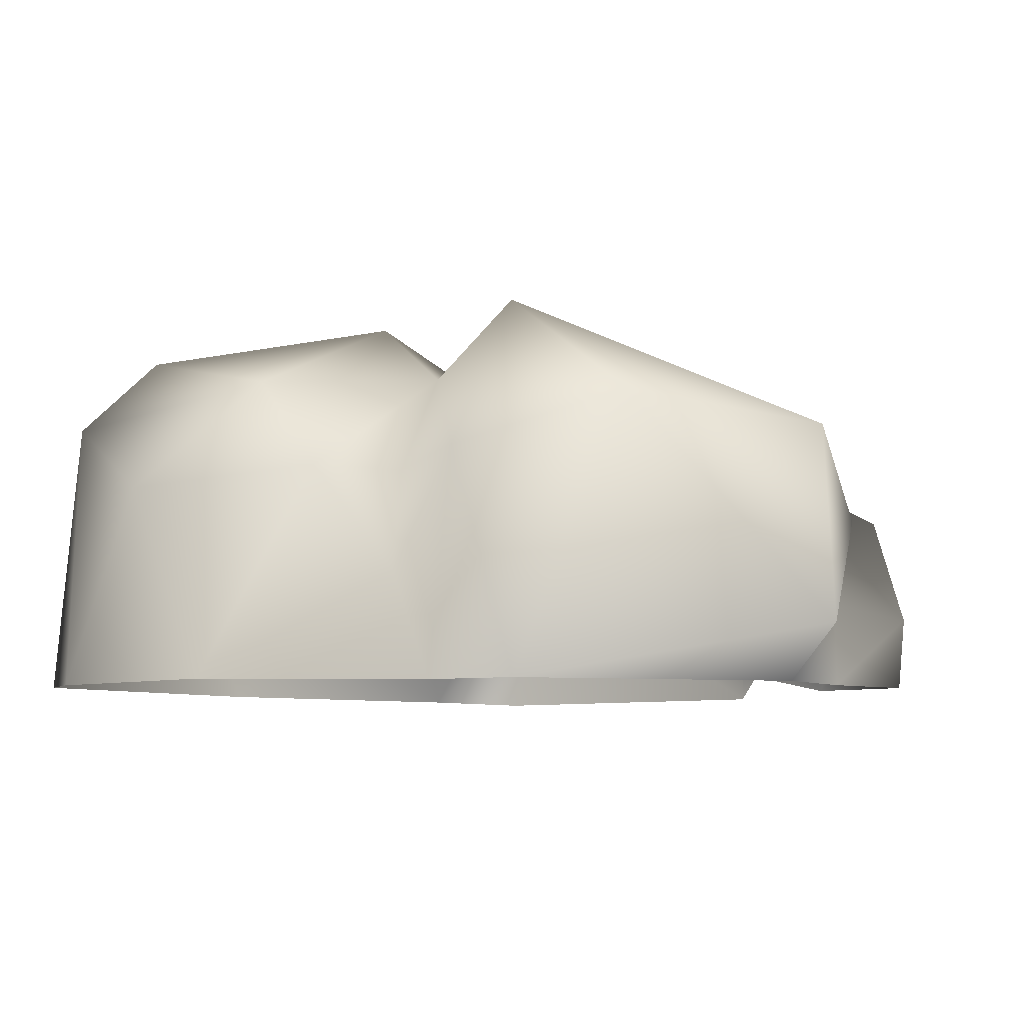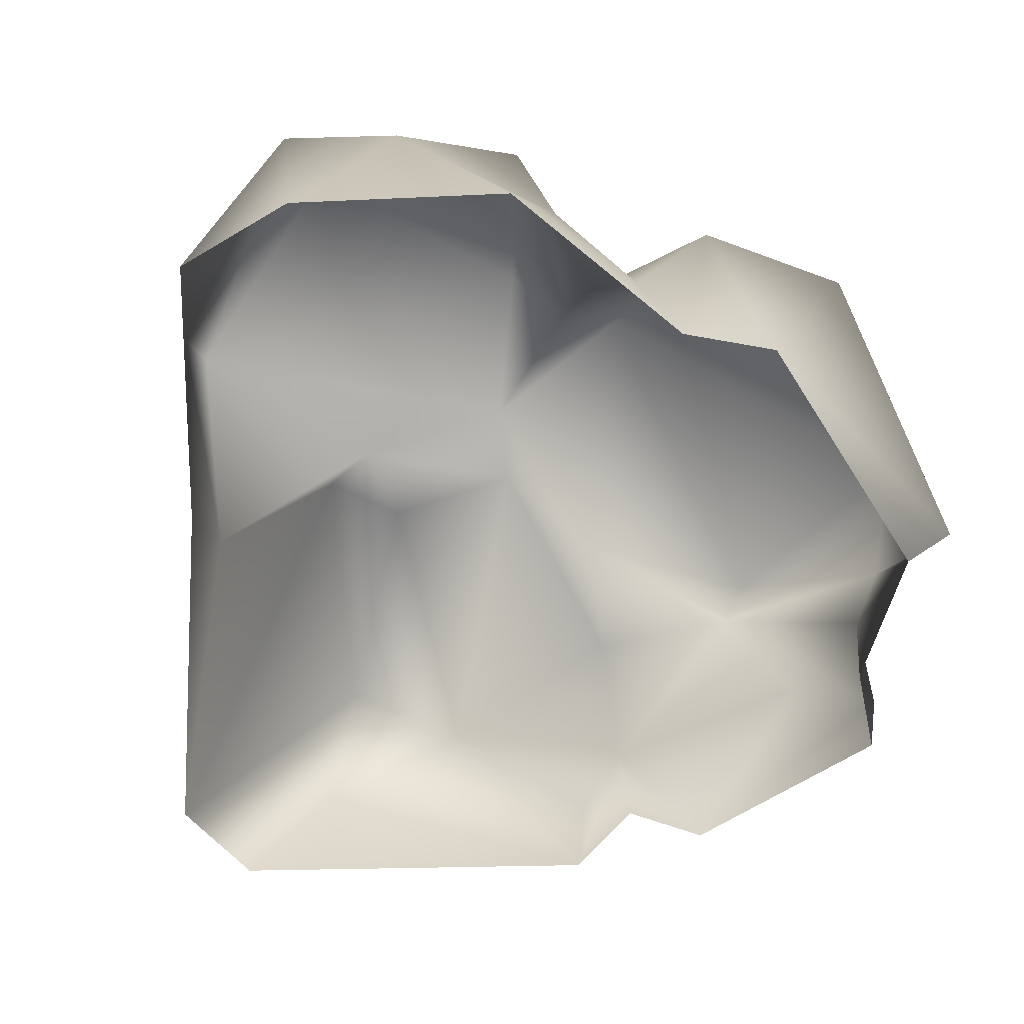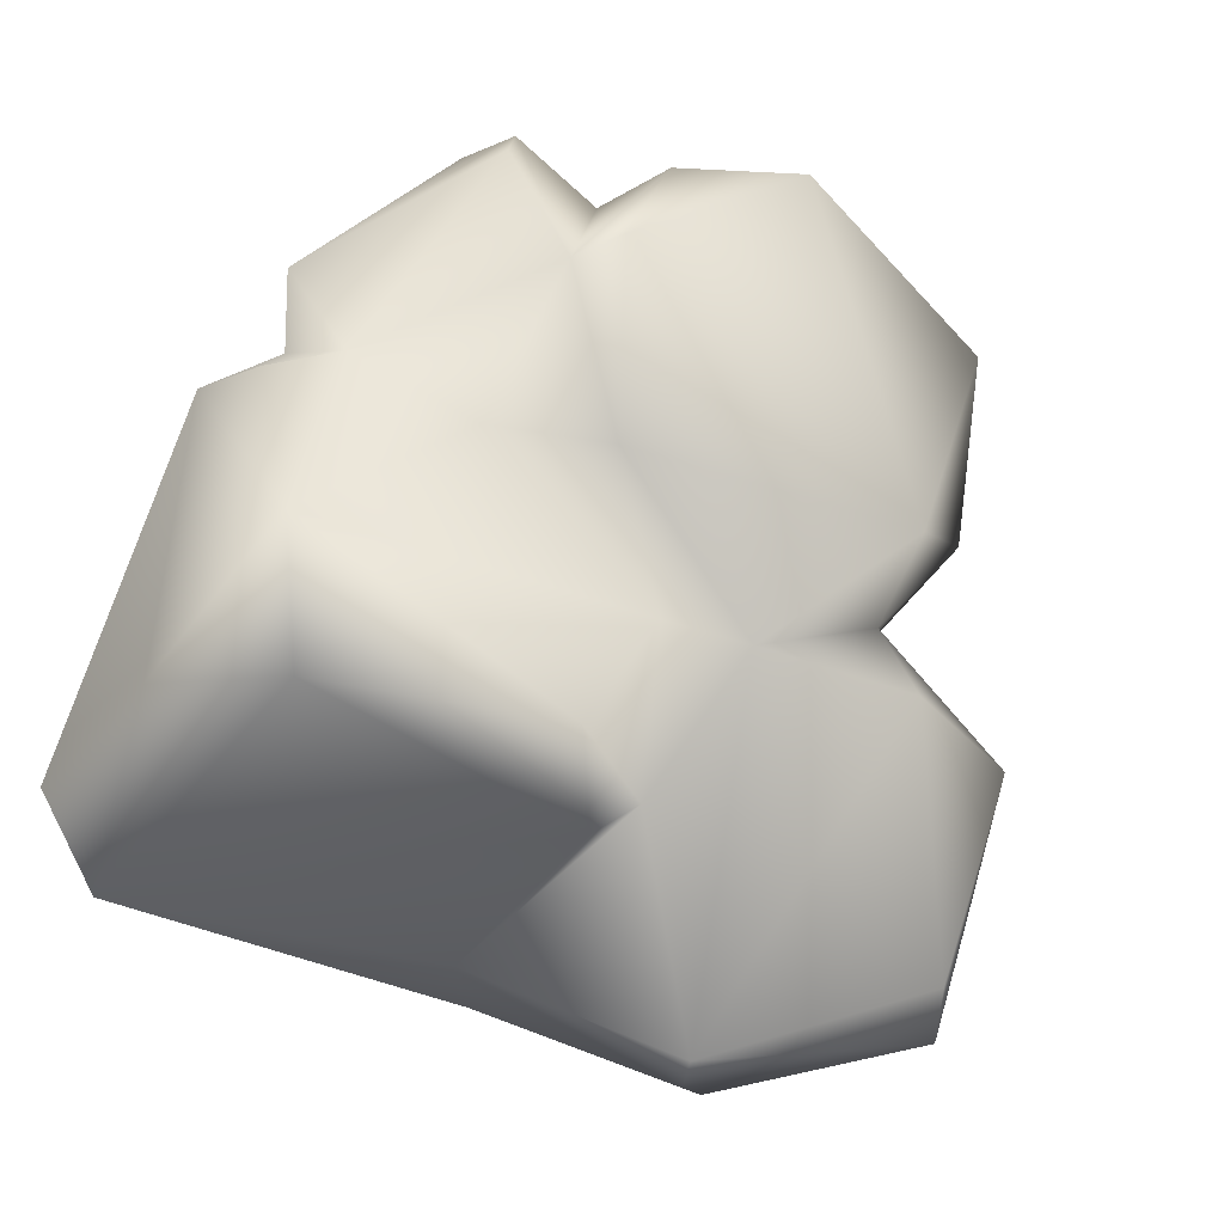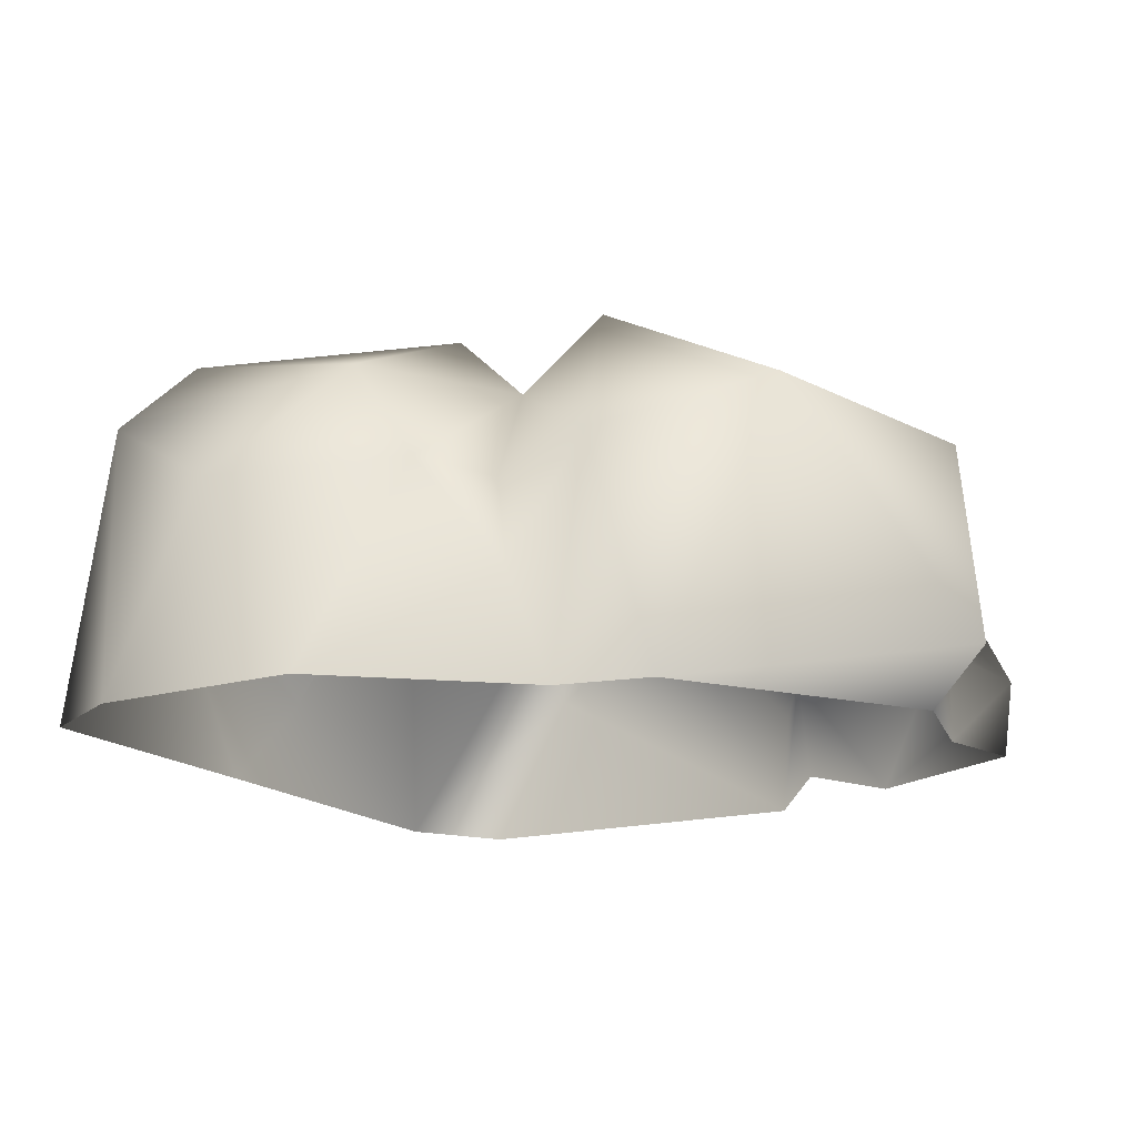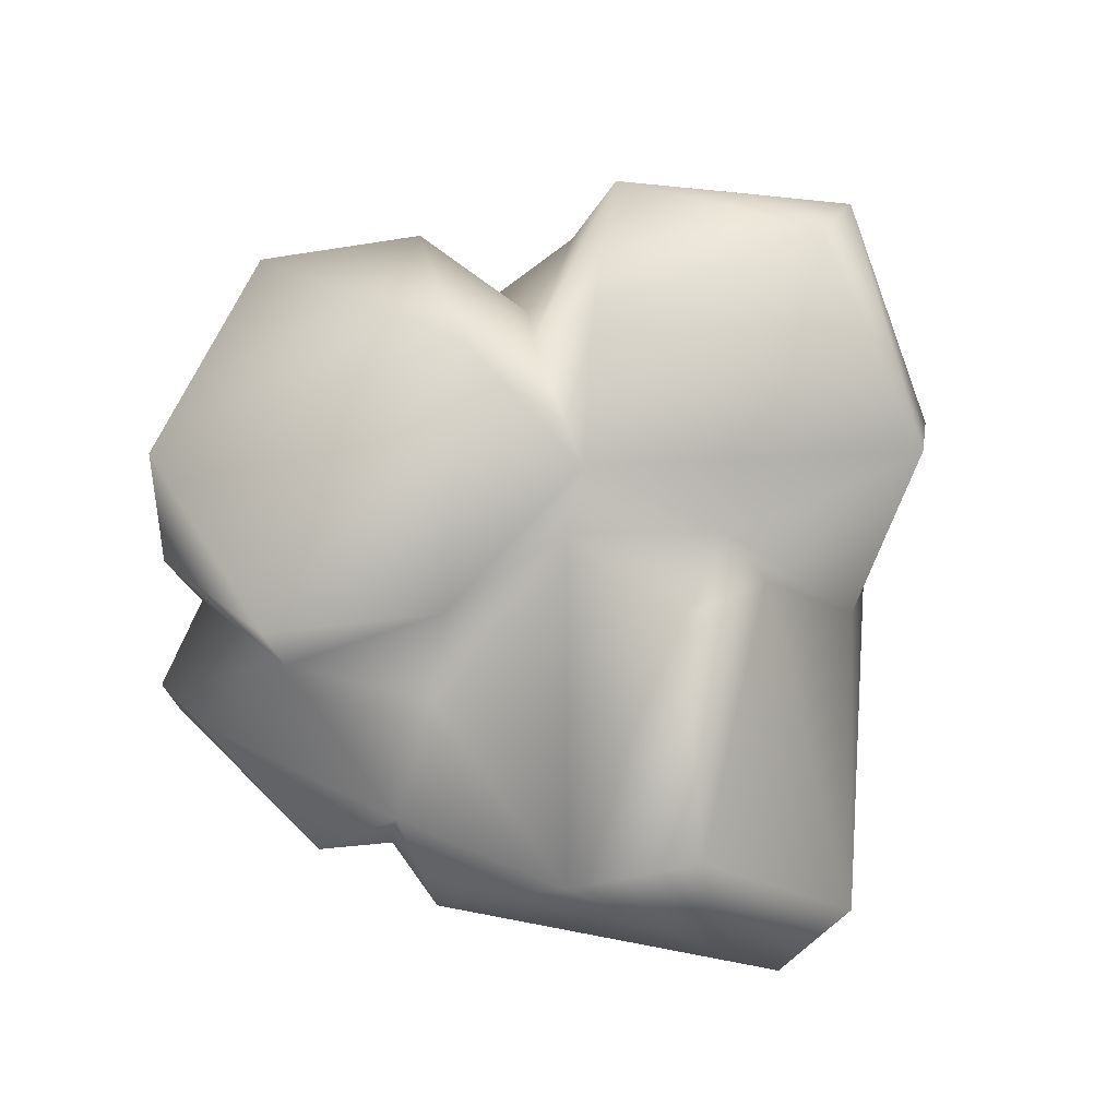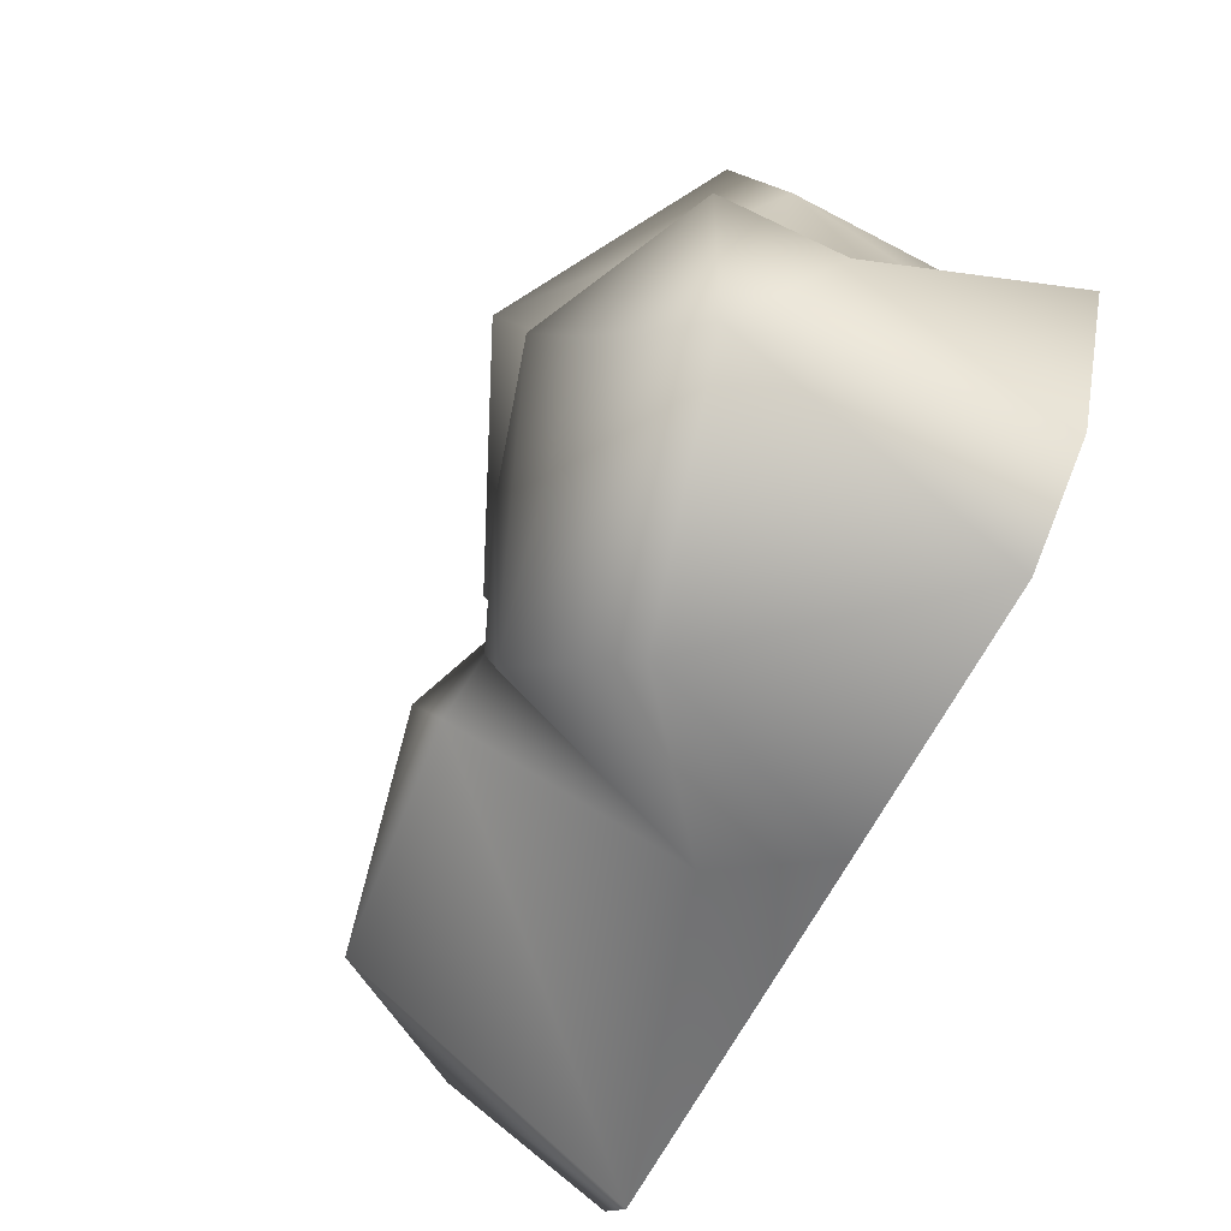
<metadata>
{"format":"obj","ext":"obj","renderer":"f3d","projection":"perspective","resolution":1024,"background":"white","views":[{"elev":-6.8,"azim":-70.2,"up":"+Y"},{"elev":-60.2,"azim":-111.0,"up":"+Y"},{"elev":-4.2,"azim":144.5,"up":"+Z"},{"elev":-15.6,"azim":-80.8,"up":"+Y"},{"elev":71.9,"azim":78.6,"up":"+Y"},{"elev":-76.5,"azim":-116.3,"up":"+Z"}]}
</metadata>
<code>
v -0.9441 1.137 -1.217
v -0.7468 1.254 -0.2548
v -1.414 0.9415 -0.4916
v -0.02035 0.9593 -1.429
v -0.1743 1.098 -0.09949
v 0.1629 0.9455 -0.6094
v 0.347 0.1323 -1.149
v -0.02511 0.7961 -0.004592
v -1.175 0.8311 -1.43
v -0.2579 0.6003 -1.55
v -0.954 -0.2159 -1.671
v 0.06663 -0.2245 -1.314
v 1.509 -0.2098 -0.9087
v 0.3824 0.9777 -0.7041
v 1.391 0.8841 -0.2364
v 0.4746 1.064 -0.3634
v 0.1629 0.9455 -0.6094
v 1.369 0.788 0.2762
v 0.4569 0.4595 0.6407
v 0.8598 0.2661 0.8718
v 0.2684 0.6985 1.178
v 0.2596 0.958 0.5342
v -1.345 -0.2244 -1.376
v 1.638 0.3897 -0.2465
v 1.147 -0.2246 0.7802
v 1.123 0.1748 0.8086
v 0.8665 -0.1334 0.9139
v 1.693 -0.2245 -0.5556
v 0.3808 0.4957 1.558
v 0.8195 -0.2031 1.223
v 0.8665 -0.1334 0.9139
v 0.0572 0.05316 1.736
v 0.2684 0.6985 1.178
v -0.257 0.1026 1.509
v 0.1039 -0.2228 1.703
v -0.1964 -0.2195 1.504
v -1.459 0.5425 -1.023
v -1.675 -0.2225 -0.6188
v -1.347 0.6172 -0.2971
v -1.349 0.1914 0.03926
v -1.051 0.6202 -0.0525
v -1.379 -0.2245 0.197
v -0.7574 1.031 -0.01623
v -1.349 0.1914 0.03926
v -1.473 0.6474 0.3257
v -1.379 -0.2245 0.197
v -1.444 -0.2243 0.5591
v -1.406 0.8317 0.9874
v -0.8475 -0.008682 1.638
v -0.6837 0.7736 1.564
v -0.6749 1.362 0.2764
v 0.1809 0.8877 1.236
v -0.3463 0.4248 1.607
v -0.7574 1.031 -0.01623
v -0.02511 0.7961 -0.004592
v 0.4569 0.4595 0.6407
v 0.2684 0.6985 1.178
v -0.257 0.1026 1.509
v -0.7732 -0.2245 1.446
v -0.1964 -0.2195 1.504
g Rock3_(34)_2784_199
f 1 3 2
f 1 2 4
f 4 2 5
f 6 4 5
f 7 4 6
f 5 8 6
f 9 3 1
f 4 9 1
f 10 9 4
f 10 4 7
f 11 9 10
f 12 11 10
f 10 7 12
f 7 13 12
f 7 14 13
f 6 14 7
f 15 13 14
f 15 14 16
f 14 6 16
f 17 8 16
f 8 18 16
f 15 16 18
f 8 19 18
f 19 20 18
f 21 20 19
f 19 22 21
f 9 11 23
f 15 18 24
f 24 13 15
f 18 25 24
f 26 25 18
f 26 20 25
f 26 18 20
f 27 25 20
f 13 24 28
f 28 24 25
f 29 30 20
f 20 30 31
f 32 30 29
f 21 32 29
f 20 33 29
f 32 33 34
f 32 35 30
f 36 35 32
f 36 32 34
f 23 38 37
f 38 39 37
f 40 39 38
f 40 41 39
f 38 42 40
f 43 39 41
f 43 3 39
f 3 37 39
f 3 9 37
f 37 9 23
f 44 45 41
f 45 44 46
f 45 46 47
f 47 48 45
f 47 49 48
f 48 49 50
f 48 50 51
f 51 45 48
f 52 51 50
f 22 51 52
f 50 49 53
f 52 50 53
f 54 45 51
f 5 51 22
f 54 51 5
f 22 55 5
f 56 55 22
f 52 57 22
f 53 33 52
f 53 58 33
f 59 58 53
f 49 47 59
f 49 59 53
f 2 54 5
f 54 2 3
f 59 60 58
f 41 45 54

</code>
